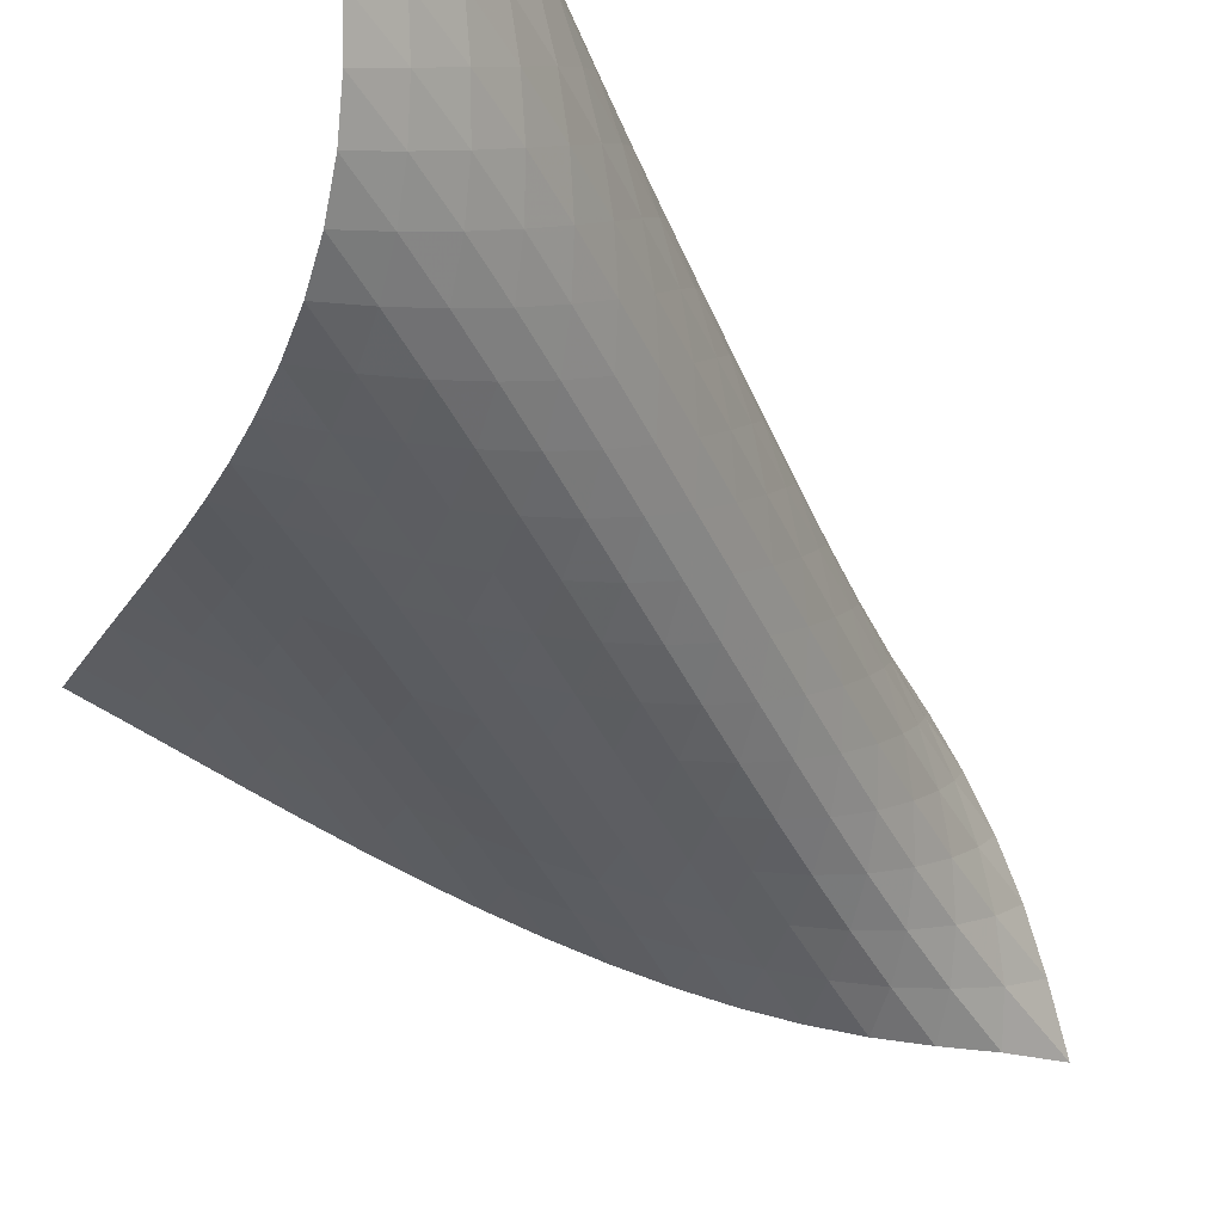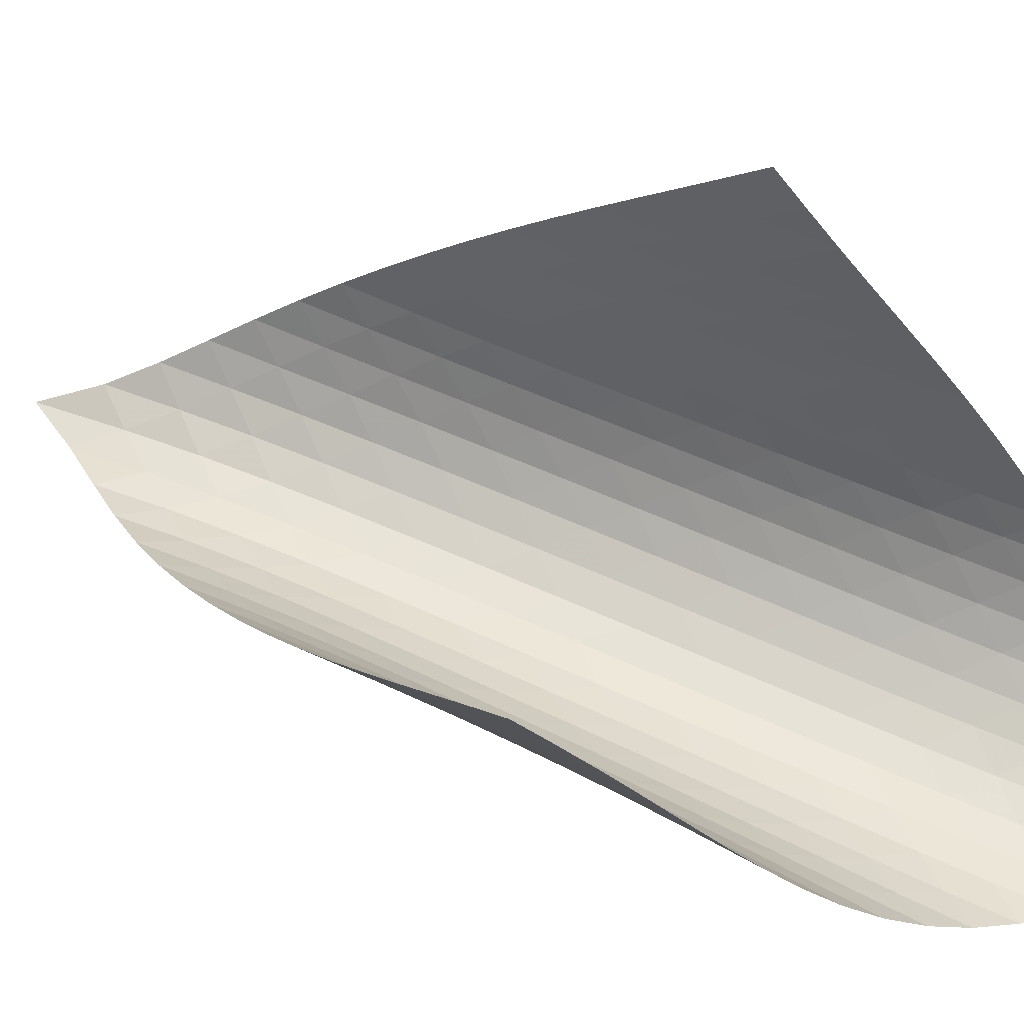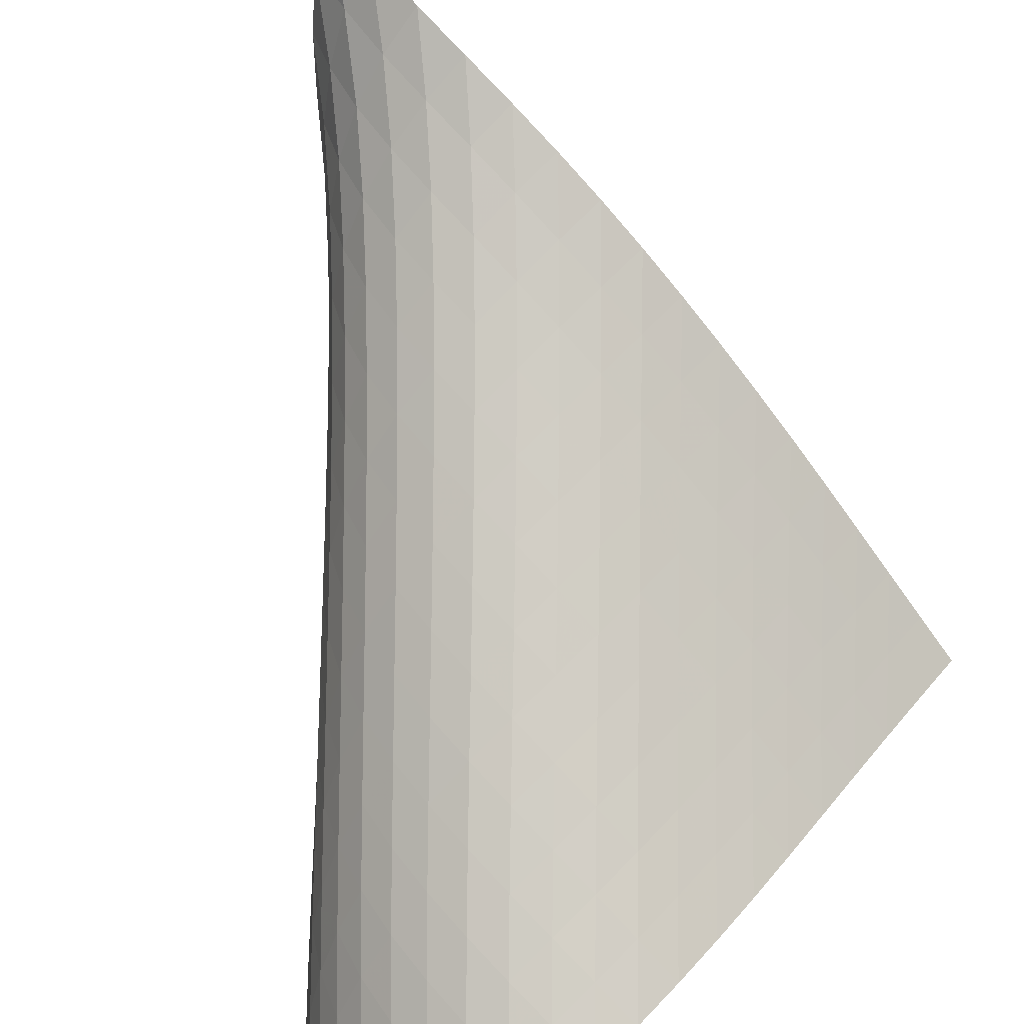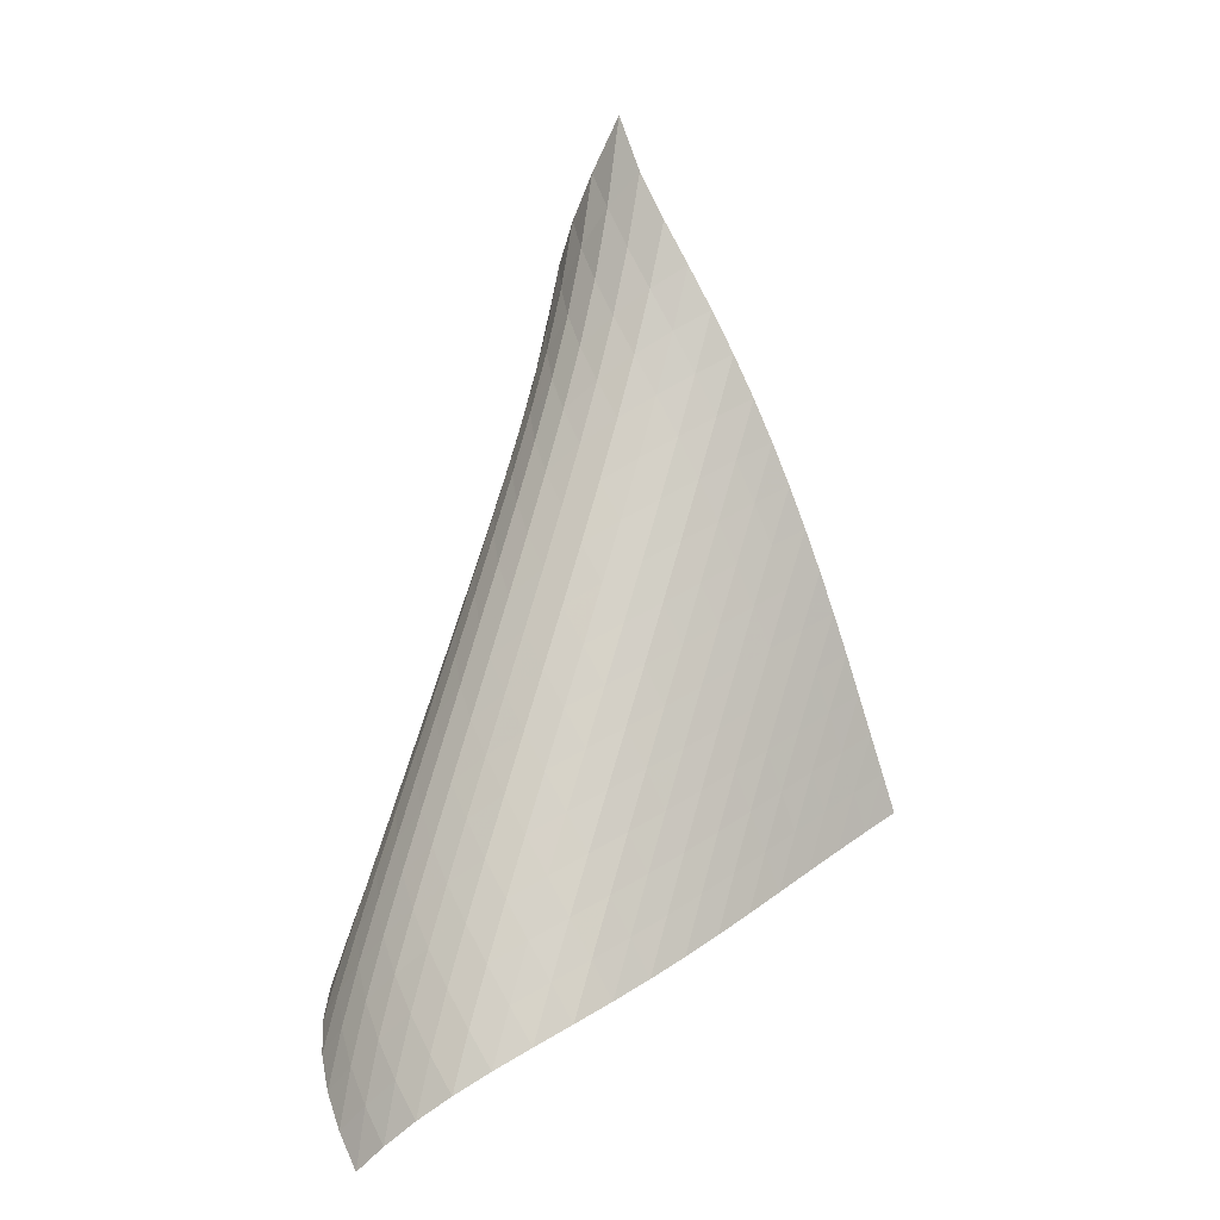
<metadata>
{"format":"obj","ext":"obj","renderer":"f3d","projection":"perspective","resolution":1024,"background":"white","views":[{"elev":-58.3,"azim":41.5,"up":"+Z"},{"elev":17.5,"azim":-54.2,"up":"+Z"},{"elev":-77.6,"azim":-162.4,"up":"+Z"},{"elev":8.0,"azim":176.9,"up":"+Y"}]}
</metadata>
<code>
v -6.498 -0.04936 6.498
v -5.703 -13.03 11.67
v -11.67 -13.03 5.703
v -1.653 -18.37 1.653
v -11.42 -12.26 5.615
v -11.17 -11.49 5.523
v -10.92 -10.71 5.431
v -10.67 -9.932 5.343
v -10.4 -9.147 5.263
v -10.13 -8.359 5.196
v -9.843 -7.568 5.145
v -9.539 -6.773 5.112
v -9.216 -5.977 5.102
v -8.872 -5.179 5.12
v -8.504 -4.38 5.173
v -8.111 -3.58 5.272
v -7.696 -2.777 5.431
v -7.267 -1.96 5.67
v -6.849 -1.088 6.015
v -6.015 -1.088 6.849
v -5.67 -1.96 7.267
v -5.431 -2.777 7.696
v -5.272 -3.58 8.111
v -5.173 -4.38 8.504
v -5.12 -5.179 8.872
v -5.102 -5.977 9.216
v -5.112 -6.773 9.539
v -5.145 -7.568 9.843
v -5.196 -8.359 10.13
v -5.263 -9.147 10.4
v -5.343 -9.932 10.67
v -5.431 -10.71 10.92
v -5.523 -11.49 11.17
v -5.615 -12.26 11.42
v -5.232 -13.29 11.06
v -4.753 -13.54 10.45
v -4.265 -13.79 9.853
v -3.771 -14.05 9.257
v -3.278 -14.3 8.66
v -2.796 -14.55 8.053
v -2.338 -14.81 7.43
v -1.92 -15.08 6.785
v -1.556 -15.36 6.115
v -1.266 -15.66 5.424
v -1.066 -16 4.719
v -0.9702 -16.37 4.017
v -0.9873 -16.8 3.341
v -1.116 -17.28 2.712
v -1.346 -17.81 2.15
v -2.15 -17.81 1.346
v -2.712 -17.28 1.116
v -3.341 -16.8 0.9873
v -4.017 -16.37 0.9702
v -4.719 -16 1.066
v -5.424 -15.66 1.266
v -6.115 -15.36 1.556
v -6.785 -15.08 1.92
v -7.43 -14.81 2.338
v -8.053 -14.55 2.796
v -8.66 -14.3 3.278
v -9.257 -14.05 3.771
v -9.853 -13.79 4.265
v -10.45 -13.54 4.753
v -11.06 -13.29 5.232
v -6.269 -1.73 6.269
v -6.611 -2.458 5.8
v -6.998 -3.202 5.442
v -7.398 -3.957 5.18
v -7.791 -4.723 4.997
v -8.167 -5.497 4.876
v -8.523 -6.276 4.804
v -8.859 -7.058 4.771
v -9.177 -7.842 4.769
v -9.478 -8.626 4.793
v -9.763 -9.409 4.838
v -10.04 -10.19 4.9
v -10.3 -10.97 4.975
v -10.55 -11.75 5.059
v -10.81 -12.52 5.145
v -5.8 -2.458 6.611
v -6.025 -3.045 6.025
v -6.336 -3.692 5.538
v -6.698 -4.38 5.158
v -7.078 -5.098 4.875
v -7.457 -5.838 4.673
v -7.823 -6.592 4.537
v -8.173 -7.356 4.453
v -8.505 -8.126 4.411
v -8.82 -8.9 4.402
v -9.118 -9.676 4.421
v -9.402 -10.45 4.463
v -9.675 -11.23 4.522
v -9.938 -12 4.593
v -10.2 -12.77 4.672
v -5.442 -3.202 6.998
v -5.538 -3.692 6.336
v -5.738 -4.245 5.738
v -6.028 -4.854 5.234
v -6.374 -5.512 4.835
v -6.743 -6.206 4.534
v -7.115 -6.927 4.318
v -7.476 -7.668 4.17
v -7.823 -8.42 4.077
v -8.154 -9.182 4.028
v -8.467 -9.948 4.016
v -8.765 -10.72 4.032
v -9.05 -11.49 4.071
v -9.324 -12.26 4.126
v -9.591 -13.03 4.192
v -5.18 -3.957 7.398
v -5.158 -4.38 6.698
v -5.234 -4.854 6.028
v -5.421 -5.386 5.421
v -5.699 -5.974 4.905
v -6.035 -6.613 4.491
v -6.398 -7.292 4.176
v -6.766 -8 3.946
v -7.127 -8.729 3.787
v -7.474 -9.473 3.687
v -7.805 -10.23 3.633
v -8.119 -10.99 3.616
v -8.42 -11.75 3.629
v -8.708 -12.52 3.662
v -8.986 -13.28 3.711
v -4.997 -4.723 7.791
v -4.875 -5.098 7.078
v -4.835 -5.512 6.374
v -4.905 -5.974 5.699
v -5.086 -6.493 5.086
v -5.358 -7.069 4.562
v -5.688 -7.695 4.138
v -6.047 -8.363 3.81
v -6.414 -9.061 3.568
v -6.775 -9.782 3.4
v -7.124 -10.52 3.291
v -7.458 -11.27 3.23
v -7.777 -12.02 3.207
v -8.082 -12.78 3.211
v -8.376 -13.54 3.236
v -4.876 -5.497 8.167
v -4.673 -5.838 7.457
v -4.534 -6.206 6.743
v -4.491 -6.613 6.035
v -4.562 -7.069 5.358
v -4.743 -7.581 4.743
v -5.011 -8.149 4.214
v -5.337 -8.766 3.78
v -5.693 -9.424 3.442
v -6.06 -10.11 3.189
v -6.423 -10.83 3.011
v -6.775 -11.56 2.892
v -7.114 -12.3 2.822
v -7.44 -13.04 2.787
v -7.753 -13.8 2.78
v -4.804 -6.276 8.523
v -4.537 -6.592 7.823
v -4.318 -6.927 7.115
v -4.176 -7.292 6.398
v -4.138 -7.695 5.688
v -4.214 -8.149 5.011
v -4.395 -8.657 4.395
v -4.661 -9.219 3.862
v -4.984 -9.829 3.421
v -5.339 -10.48 3.074
v -5.706 -11.16 2.811
v -6.072 -11.87 2.621
v -6.43 -12.59 2.49
v -6.776 -13.32 2.405
v -7.11 -14.06 2.356
v -4.771 -7.058 8.859
v -4.453 -7.356 8.173
v -4.17 -7.668 7.476
v -3.946 -8 6.766
v -3.81 -8.363 6.047
v -3.78 -8.766 5.337
v -3.862 -9.219 4.661
v -4.045 -9.724 4.045
v -4.31 -10.28 3.509
v -4.631 -10.89 3.063
v -4.985 -11.53 2.706
v -5.354 -12.21 2.433
v -5.724 -12.9 2.229
v -6.089 -13.62 2.082
v -6.444 -14.34 1.981
v -4.769 -7.842 9.177
v -4.411 -8.126 8.505
v -4.077 -8.42 7.823
v -3.787 -8.729 7.127
v -3.568 -9.061 6.414
v -3.442 -9.424 5.693
v -3.421 -9.829 4.984
v -3.509 -10.28 4.31
v -3.694 -10.79 3.694
v -3.959 -11.34 3.157
v -4.279 -11.94 2.705
v -4.634 -12.58 2.34
v -5.005 -13.25 2.054
v -5.381 -13.93 1.834
v -5.754 -14.64 1.671
v -4.793 -8.626 9.478
v -4.402 -8.9 8.82
v -4.028 -9.182 8.154
v -3.687 -9.473 7.474
v -3.4 -9.782 6.775
v -3.189 -10.11 6.06
v -3.074 -10.48 5.339
v -3.063 -10.89 4.631
v -3.157 -11.34 3.959
v -3.345 -11.85 3.345
v -3.61 -12.4 2.806
v -3.931 -13 2.35
v -4.288 -13.63 1.977
v -4.663 -14.29 1.677
v -5.045 -14.96 1.442
v -4.838 -9.409 9.763
v -4.421 -9.676 9.118
v -4.016 -9.948 8.467
v -3.633 -10.23 7.805
v -3.291 -10.52 7.124
v -3.011 -10.83 6.423
v -2.811 -11.16 5.706
v -2.706 -11.53 4.985
v -2.705 -11.94 4.279
v -2.806 -12.4 3.61
v -2.999 -12.91 2.999
v -3.267 -13.46 2.461
v -3.591 -14.05 2.002
v -3.95 -14.68 1.62
v -4.331 -15.33 1.31
v -4.9 -10.19 10.04
v -4.463 -10.45 9.402
v -4.032 -10.72 8.765
v -3.616 -10.99 8.119
v -3.23 -11.27 7.458
v -2.892 -11.56 6.775
v -2.621 -11.87 6.072
v -2.433 -12.21 5.354
v -2.34 -12.58 4.634
v -2.35 -13 3.931
v -2.461 -13.46 3.267
v -2.661 -13.97 2.661
v -2.935 -14.52 2.127
v -3.264 -15.11 1.669
v -3.63 -15.73 1.284
v -4.975 -10.97 10.3
v -4.522 -11.23 9.675
v -4.071 -11.49 9.05
v -3.629 -11.75 8.42
v -3.207 -12.02 7.777
v -2.822 -12.3 7.114
v -2.49 -12.59 6.43
v -2.229 -12.9 5.724
v -2.054 -13.25 5.005
v -1.977 -13.63 4.288
v -2.002 -14.05 3.591
v -2.127 -14.52 2.935
v -2.341 -15.04 2.341
v -2.626 -15.6 1.817
v -2.965 -16.19 1.367
v -5.059 -11.75 10.55
v -4.593 -12 9.938
v -4.126 -12.26 9.324
v -3.662 -12.52 8.708
v -3.211 -12.78 8.082
v -2.787 -13.04 7.44
v -2.405 -13.32 6.776
v -2.082 -13.62 6.089
v -1.834 -13.93 5.381
v -1.677 -14.29 4.663
v -1.62 -14.68 3.95
v -1.669 -15.11 3.264
v -1.817 -15.6 2.626
v -2.053 -16.13 2.053
v -2.358 -16.7 1.552
v -5.145 -12.52 10.81
v -4.672 -12.77 10.2
v -4.192 -13.03 9.591
v -3.711 -13.28 8.986
v -3.236 -13.54 8.376
v -2.78 -13.8 7.753
v -2.356 -14.06 7.11
v -1.981 -14.34 6.444
v -1.671 -14.64 5.754
v -1.442 -14.96 5.045
v -1.31 -15.33 4.331
v -1.284 -15.73 3.63
v -1.367 -16.19 2.965
v -1.552 -16.7 2.358
v -1.821 -17.24 1.821
f 289 49 4
f 289 4 50
f 5 79 64
f 5 64 3
f 79 94 63
f 79 63 64
f 94 109 62
f 94 62 63
f 109 124 61
f 109 61 62
f 124 139 60
f 124 60 61
f 139 154 59
f 139 59 60
f 154 169 58
f 154 58 59
f 169 184 57
f 169 57 58
f 184 199 56
f 184 56 57
f 199 214 55
f 199 55 56
f 214 229 54
f 214 54 55
f 229 244 53
f 229 53 54
f 244 259 52
f 244 52 53
f 259 274 51
f 259 51 52
f 274 289 50
f 274 50 51
f 1 20 65
f 1 65 19
f 19 65 66
f 19 66 18
f 18 66 67
f 18 67 17
f 17 67 68
f 17 68 16
f 16 68 69
f 16 69 15
f 15 69 70
f 15 70 14
f 14 70 71
f 14 71 13
f 13 71 72
f 13 72 12
f 12 72 73
f 12 73 11
f 11 73 74
f 11 74 10
f 10 74 75
f 10 75 9
f 9 75 76
f 9 76 8
f 8 76 77
f 8 77 7
f 7 77 78
f 7 78 6
f 6 78 79
f 6 79 5
f 20 21 80
f 20 80 65
f 65 80 81
f 65 81 66
f 66 81 82
f 66 82 67
f 67 82 83
f 67 83 68
f 68 83 84
f 68 84 69
f 69 84 85
f 69 85 70
f 70 85 86
f 70 86 71
f 71 86 87
f 71 87 72
f 72 87 88
f 72 88 73
f 73 88 89
f 73 89 74
f 74 89 90
f 74 90 75
f 75 90 91
f 75 91 76
f 76 91 92
f 76 92 77
f 77 92 93
f 77 93 78
f 78 93 94
f 78 94 79
f 21 22 95
f 21 95 80
f 80 95 96
f 80 96 81
f 81 96 97
f 81 97 82
f 82 97 98
f 82 98 83
f 83 98 99
f 83 99 84
f 84 99 100
f 84 100 85
f 85 100 101
f 85 101 86
f 86 101 102
f 86 102 87
f 87 102 103
f 87 103 88
f 88 103 104
f 88 104 89
f 89 104 105
f 89 105 90
f 90 105 106
f 90 106 91
f 91 106 107
f 91 107 92
f 92 107 108
f 92 108 93
f 93 108 109
f 93 109 94
f 22 23 110
f 22 110 95
f 95 110 111
f 95 111 96
f 96 111 112
f 96 112 97
f 97 112 113
f 97 113 98
f 98 113 114
f 98 114 99
f 99 114 115
f 99 115 100
f 100 115 116
f 100 116 101
f 101 116 117
f 101 117 102
f 102 117 118
f 102 118 103
f 103 118 119
f 103 119 104
f 104 119 120
f 104 120 105
f 105 120 121
f 105 121 106
f 106 121 122
f 106 122 107
f 107 122 123
f 107 123 108
f 108 123 124
f 108 124 109
f 23 24 125
f 23 125 110
f 110 125 126
f 110 126 111
f 111 126 127
f 111 127 112
f 112 127 128
f 112 128 113
f 113 128 129
f 113 129 114
f 114 129 130
f 114 130 115
f 115 130 131
f 115 131 116
f 116 131 132
f 116 132 117
f 117 132 133
f 117 133 118
f 118 133 134
f 118 134 119
f 119 134 135
f 119 135 120
f 120 135 136
f 120 136 121
f 121 136 137
f 121 137 122
f 122 137 138
f 122 138 123
f 123 138 139
f 123 139 124
f 24 25 140
f 24 140 125
f 125 140 141
f 125 141 126
f 126 141 142
f 126 142 127
f 127 142 143
f 127 143 128
f 128 143 144
f 128 144 129
f 129 144 145
f 129 145 130
f 130 145 146
f 130 146 131
f 131 146 147
f 131 147 132
f 132 147 148
f 132 148 133
f 133 148 149
f 133 149 134
f 134 149 150
f 134 150 135
f 135 150 151
f 135 151 136
f 136 151 152
f 136 152 137
f 137 152 153
f 137 153 138
f 138 153 154
f 138 154 139
f 25 26 155
f 25 155 140
f 140 155 156
f 140 156 141
f 141 156 157
f 141 157 142
f 142 157 158
f 142 158 143
f 143 158 159
f 143 159 144
f 144 159 160
f 144 160 145
f 145 160 161
f 145 161 146
f 146 161 162
f 146 162 147
f 147 162 163
f 147 163 148
f 148 163 164
f 148 164 149
f 149 164 165
f 149 165 150
f 150 165 166
f 150 166 151
f 151 166 167
f 151 167 152
f 152 167 168
f 152 168 153
f 153 168 169
f 153 169 154
f 26 27 170
f 26 170 155
f 155 170 171
f 155 171 156
f 156 171 172
f 156 172 157
f 157 172 173
f 157 173 158
f 158 173 174
f 158 174 159
f 159 174 175
f 159 175 160
f 160 175 176
f 160 176 161
f 161 176 177
f 161 177 162
f 162 177 178
f 162 178 163
f 163 178 179
f 163 179 164
f 164 179 180
f 164 180 165
f 165 180 181
f 165 181 166
f 166 181 182
f 166 182 167
f 167 182 183
f 167 183 168
f 168 183 184
f 168 184 169
f 27 28 185
f 27 185 170
f 170 185 186
f 170 186 171
f 171 186 187
f 171 187 172
f 172 187 188
f 172 188 173
f 173 188 189
f 173 189 174
f 174 189 190
f 174 190 175
f 175 190 191
f 175 191 176
f 176 191 192
f 176 192 177
f 177 192 193
f 177 193 178
f 178 193 194
f 178 194 179
f 179 194 195
f 179 195 180
f 180 195 196
f 180 196 181
f 181 196 197
f 181 197 182
f 182 197 198
f 182 198 183
f 183 198 199
f 183 199 184
f 28 29 200
f 28 200 185
f 185 200 201
f 185 201 186
f 186 201 202
f 186 202 187
f 187 202 203
f 187 203 188
f 188 203 204
f 188 204 189
f 189 204 205
f 189 205 190
f 190 205 206
f 190 206 191
f 191 206 207
f 191 207 192
f 192 207 208
f 192 208 193
f 193 208 209
f 193 209 194
f 194 209 210
f 194 210 195
f 195 210 211
f 195 211 196
f 196 211 212
f 196 212 197
f 197 212 213
f 197 213 198
f 198 213 214
f 198 214 199
f 29 30 215
f 29 215 200
f 200 215 216
f 200 216 201
f 201 216 217
f 201 217 202
f 202 217 218
f 202 218 203
f 203 218 219
f 203 219 204
f 204 219 220
f 204 220 205
f 205 220 221
f 205 221 206
f 206 221 222
f 206 222 207
f 207 222 223
f 207 223 208
f 208 223 224
f 208 224 209
f 209 224 225
f 209 225 210
f 210 225 226
f 210 226 211
f 211 226 227
f 211 227 212
f 212 227 228
f 212 228 213
f 213 228 229
f 213 229 214
f 30 31 230
f 30 230 215
f 215 230 231
f 215 231 216
f 216 231 232
f 216 232 217
f 217 232 233
f 217 233 218
f 218 233 234
f 218 234 219
f 219 234 235
f 219 235 220
f 220 235 236
f 220 236 221
f 221 236 237
f 221 237 222
f 222 237 238
f 222 238 223
f 223 238 239
f 223 239 224
f 224 239 240
f 224 240 225
f 225 240 241
f 225 241 226
f 226 241 242
f 226 242 227
f 227 242 243
f 227 243 228
f 228 243 244
f 228 244 229
f 31 32 245
f 31 245 230
f 230 245 246
f 230 246 231
f 231 246 247
f 231 247 232
f 232 247 248
f 232 248 233
f 233 248 249
f 233 249 234
f 234 249 250
f 234 250 235
f 235 250 251
f 235 251 236
f 236 251 252
f 236 252 237
f 237 252 253
f 237 253 238
f 238 253 254
f 238 254 239
f 239 254 255
f 239 255 240
f 240 255 256
f 240 256 241
f 241 256 257
f 241 257 242
f 242 257 258
f 242 258 243
f 243 258 259
f 243 259 244
f 32 33 260
f 32 260 245
f 245 260 261
f 245 261 246
f 246 261 262
f 246 262 247
f 247 262 263
f 247 263 248
f 248 263 264
f 248 264 249
f 249 264 265
f 249 265 250
f 250 265 266
f 250 266 251
f 251 266 267
f 251 267 252
f 252 267 268
f 252 268 253
f 253 268 269
f 253 269 254
f 254 269 270
f 254 270 255
f 255 270 271
f 255 271 256
f 256 271 272
f 256 272 257
f 257 272 273
f 257 273 258
f 258 273 274
f 258 274 259
f 33 34 275
f 33 275 260
f 260 275 276
f 260 276 261
f 261 276 277
f 261 277 262
f 262 277 278
f 262 278 263
f 263 278 279
f 263 279 264
f 264 279 280
f 264 280 265
f 265 280 281
f 265 281 266
f 266 281 282
f 266 282 267
f 267 282 283
f 267 283 268
f 268 283 284
f 268 284 269
f 269 284 285
f 269 285 270
f 270 285 286
f 270 286 271
f 271 286 287
f 271 287 272
f 272 287 288
f 272 288 273
f 273 288 289
f 273 289 274
f 34 2 35
f 34 35 275
f 275 35 36
f 275 36 276
f 276 36 37
f 276 37 277
f 277 37 38
f 277 38 278
f 278 38 39
f 278 39 279
f 279 39 40
f 279 40 280
f 280 40 41
f 280 41 281
f 281 41 42
f 281 42 282
f 282 42 43
f 282 43 283
f 283 43 44
f 283 44 284
f 284 44 45
f 284 45 285
f 285 45 46
f 285 46 286
f 286 46 47
f 286 47 287
f 287 47 48
f 287 48 288
f 288 48 49
f 288 49 289

</code>
